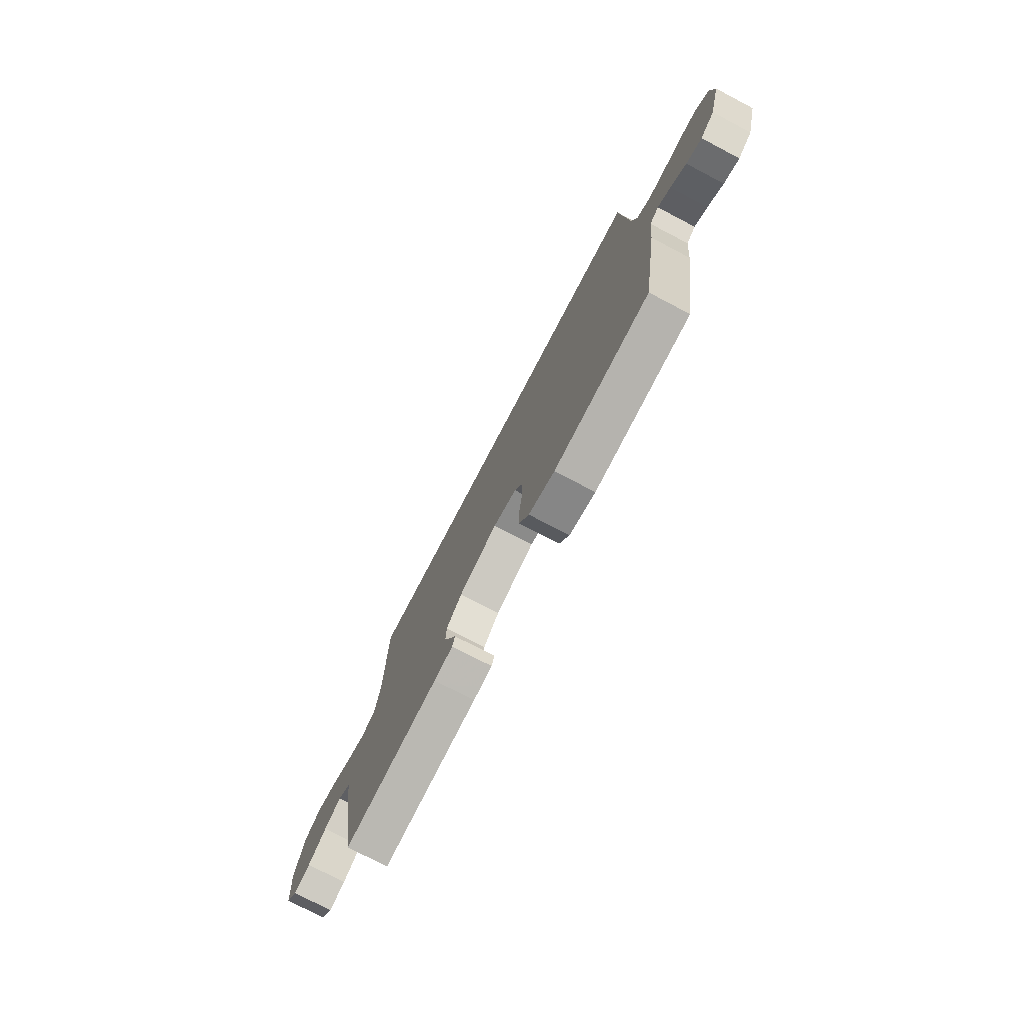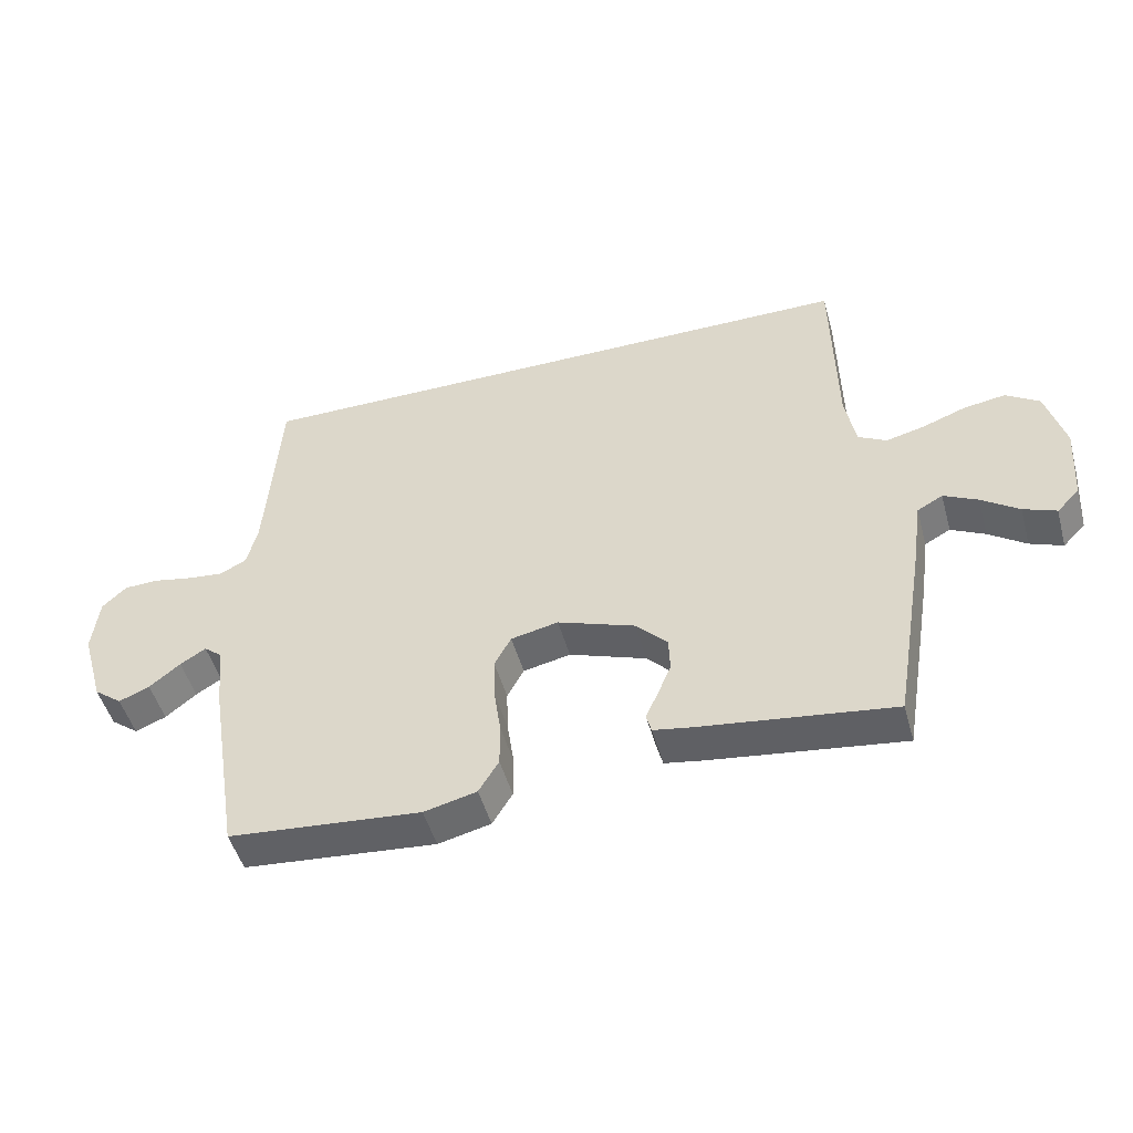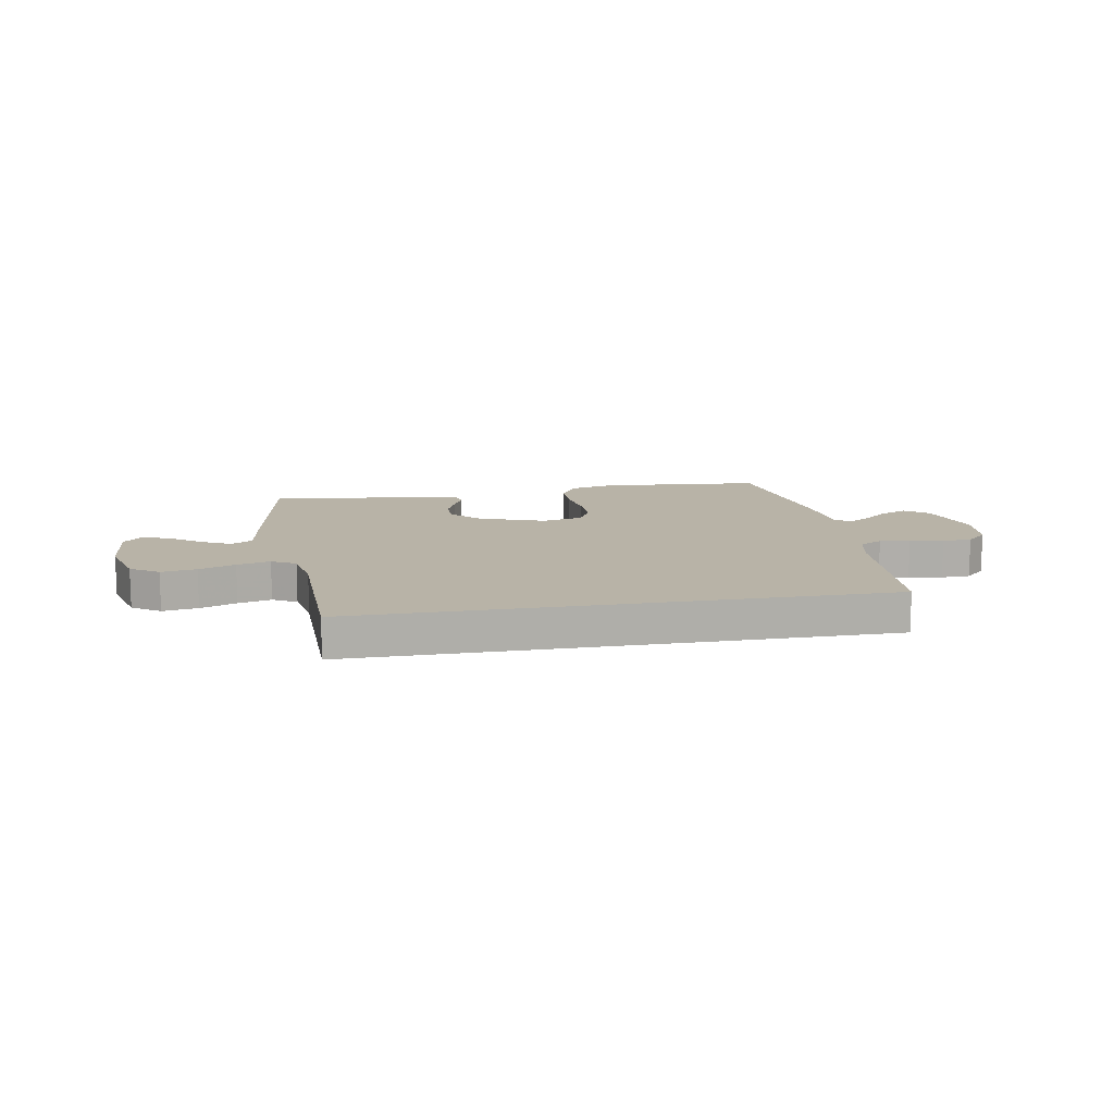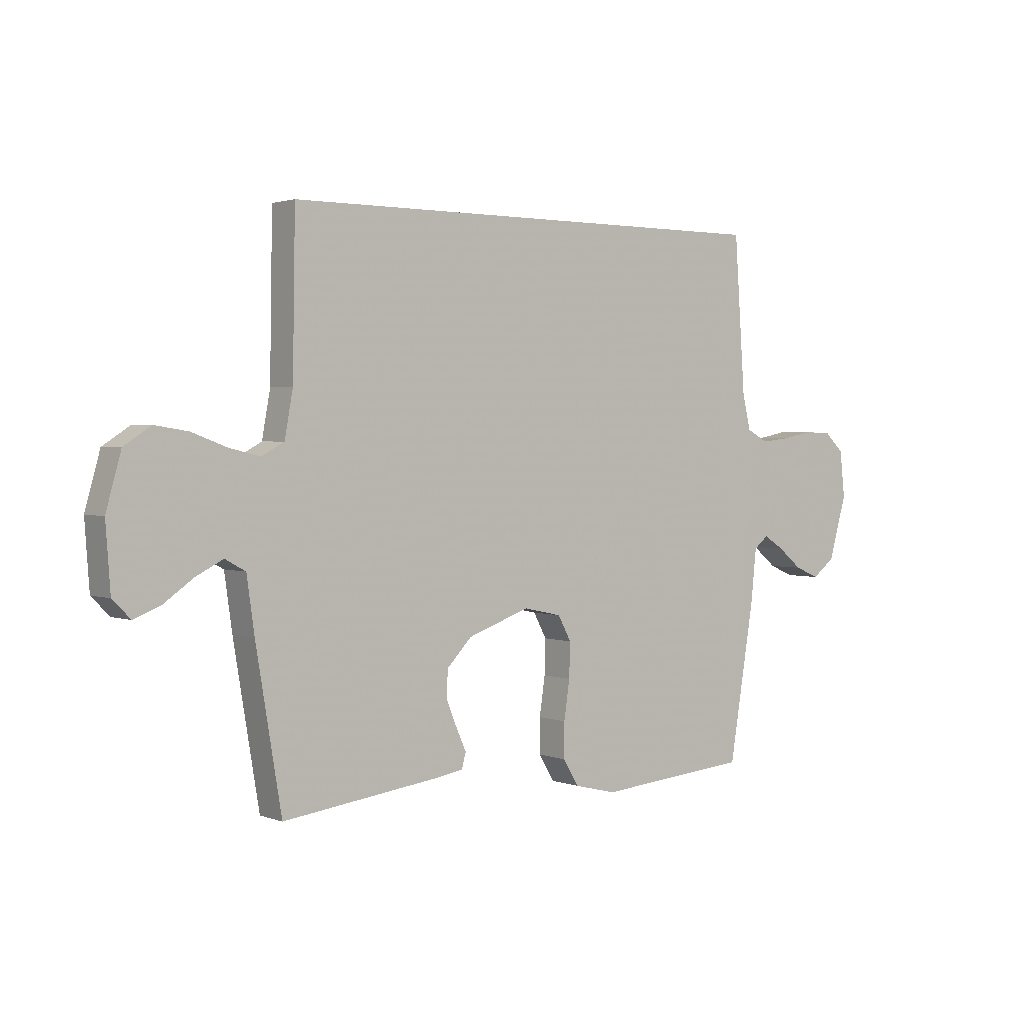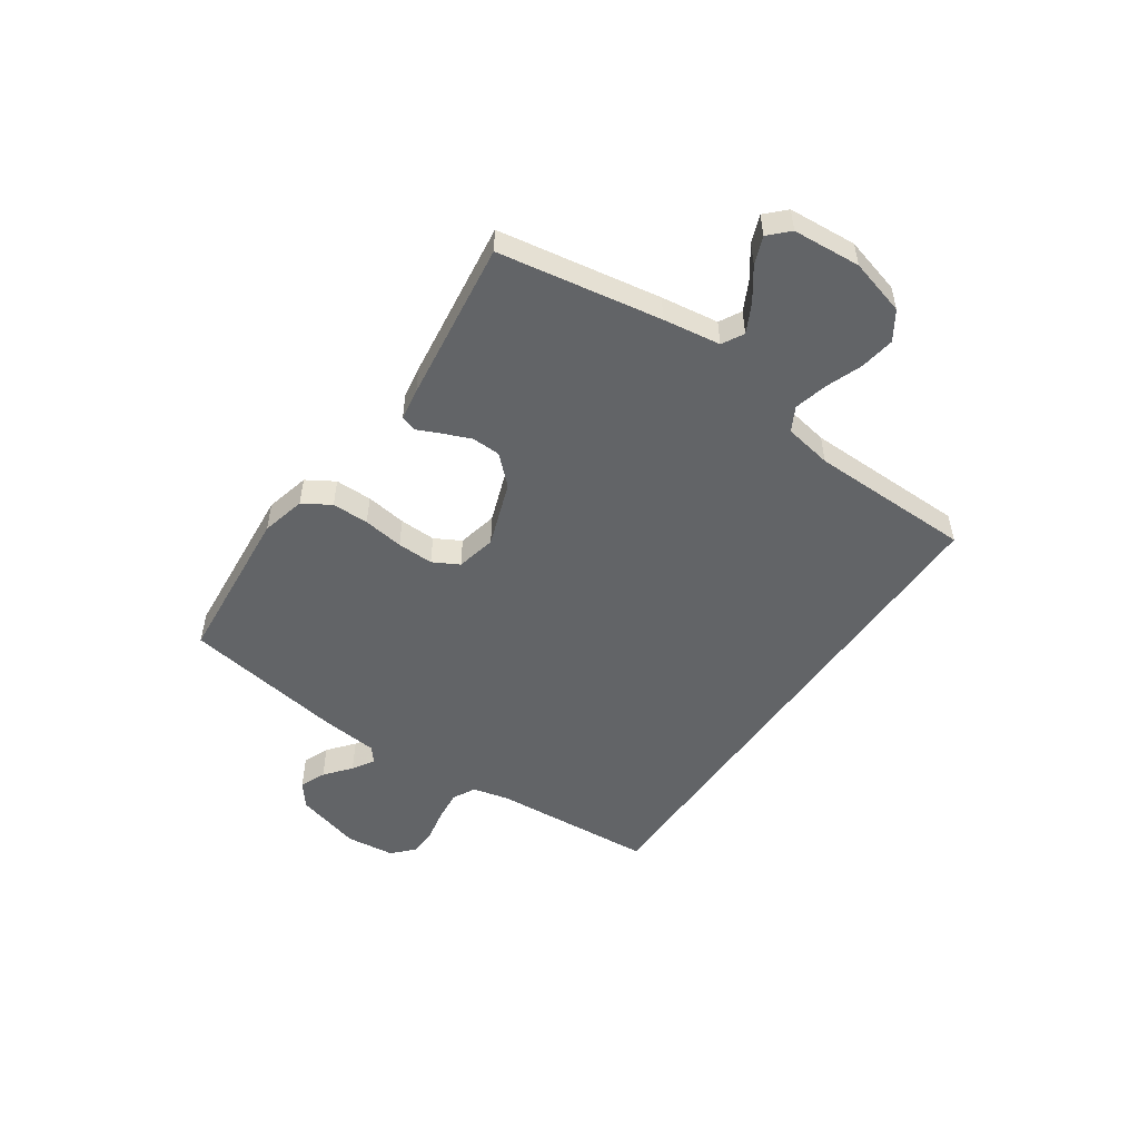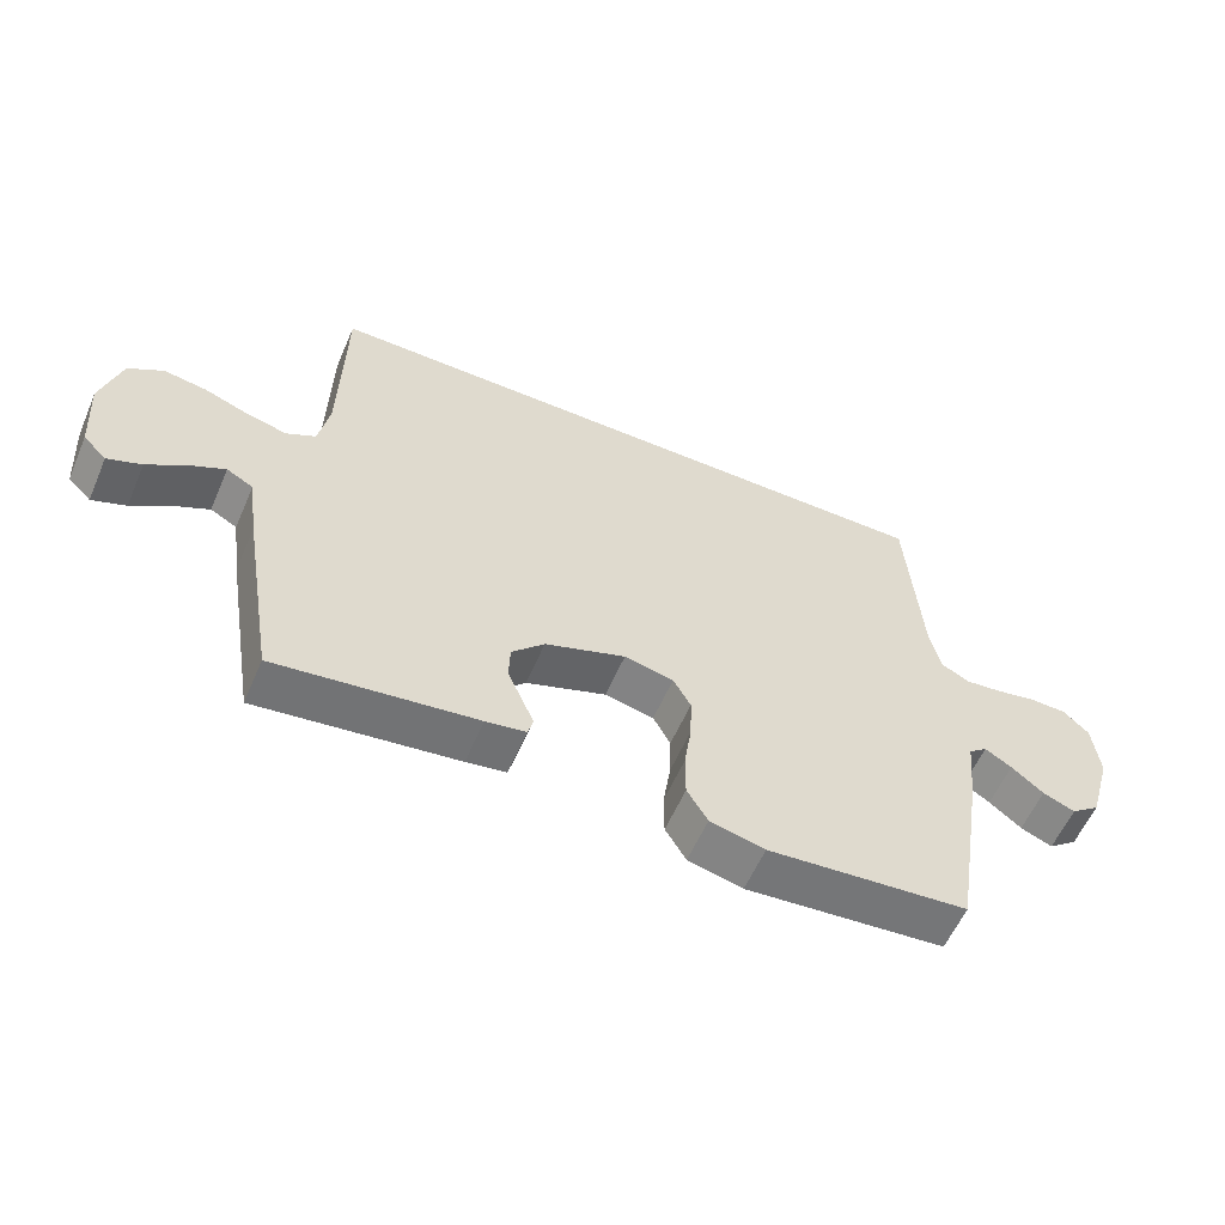
<metadata>
{"format":"obj","ext":"obj","renderer":"f3d","projection":"perspective","resolution":1024,"background":"white","views":[{"elev":-75.4,"azim":62.4,"up":"+Z"},{"elev":-49.1,"azim":-164.6,"up":"+Z"},{"elev":12.7,"azim":-9.9,"up":"+Y"},{"elev":2.1,"azim":-37.9,"up":"+Z"},{"elev":-51.1,"azim":-124.4,"up":"+Y"},{"elev":-58.4,"azim":-23.4,"up":"+Z"}]}
</metadata>
<code>
v 0.5 0.07 -0.5
v 0.2 0.07 -0.526
v 0.118 0.07 -0.506
v 0.087 0.07 -0.455
v 0.087 0.07 -0.387
v 0.098 0.07 -0.312
v 0.1 0.07 -0.245
v 0.074 0.07 -0.197
v 0 0.07 -0.181
v -0.121 0.07 -0.224
v -0.17 0.07 -0.275
v -0.172 0.07 -0.328
v -0.151 0.07 -0.379
v -0.132 0.07 -0.421
v -0.14 0.07 -0.451
v -0.2 0.07 -0.461
v -0.5 0.07 -0.5
v -0.55 0.07 -0.2
v -0.565 0.07 -0.094
v -0.605 0.07 -0.072
v -0.658 0.07 -0.099
v -0.716 0.07 -0.14
v -0.767 0.07 -0.16
v -0.802 0.07 -0.125
v -0.811 0.07 0
v -0.782 0.07 0.104
v -0.73 0.07 0.138
v -0.665 0.07 0.128
v -0.598 0.07 0.103
v -0.537 0.07 0.088
v -0.493 0.07 0.112
v -0.477 0.07 0.2
v -0.472 0.07 0.5
v 0.505 0.07 0.5
v 0.526 0.07 0.2
v 0.542 0.07 0.132
v 0.584 0.07 0.11
v 0.64 0.07 0.116
v 0.701 0.07 0.128
v 0.755 0.07 0.126
v 0.793 0.07 0.09
v 0.803 0.07 0
v 0.768 0.07 -0.122
v 0.724 0.07 -0.156
v 0.676 0.07 -0.136
v 0.628 0.07 -0.097
v 0.588 0.07 -0.072
v 0.56 0.07 -0.095
v 0.549 0.07 -0.2
v 0.5 0 -0.5
v 0.2 0 -0.526
v 0.118 0 -0.506
v 0.087 0 -0.455
v 0.087 0 -0.387
v 0.098 0 -0.312
v 0.1 0 -0.245
v 0.074 0 -0.197
v 0 0 -0.181
v -0.121 0 -0.224
v -0.17 0 -0.275
v -0.172 0 -0.328
v -0.151 0 -0.379
v -0.132 0 -0.421
v -0.14 0 -0.451
v -0.2 0 -0.461
v -0.5 0 -0.5
v -0.55 0 -0.2
v -0.565 0 -0.094
v -0.605 0 -0.072
v -0.658 0 -0.099
v -0.716 0 -0.14
v -0.767 0 -0.16
v -0.802 0 -0.125
v -0.811 0 0
v -0.782 0 0.104
v -0.73 0 0.138
v -0.665 0 0.128
v -0.598 0 0.103
v -0.537 0 0.088
v -0.493 0 0.112
v -0.477 0 0.2
v -0.472 0 0.5
v 0.505 0 0.5
v 0.526 0 0.2
v 0.542 0 0.132
v 0.584 0 0.11
v 0.64 0 0.116
v 0.701 0 0.128
v 0.755 0 0.126
v 0.793 0 0.09
v 0.803 0 0
v 0.768 0 -0.122
v 0.724 0 -0.156
v 0.676 0 -0.136
v 0.628 0 -0.097
v 0.588 0 -0.072
v 0.56 0 -0.095
v 0.549 0 -0.2
f 4 5 6
f 3 4 6
f 2 3 6
f 1 2 6
f 49 1 6
f 48 49 6
f 47 48 6 7
f 44 45 46
f 43 44 46
f 42 43 46
f 41 42 46
f 40 41 46
f 39 40 46
f 38 39 46
f 37 38 46 47
f 47 7 8
f 37 47 8
f 36 37 8
f 32 33 34 35
f 36 8 9
f 35 36 9
f 32 35 9
f 31 32 9
f 27 28 29
f 26 27 29
f 25 26 29
f 24 25 29
f 23 24 29
f 22 23 29
f 21 22 29
f 20 21 29 30
f 31 9 10
f 30 31 10
f 20 30 10
f 19 20 10
f 17 18 19
f 16 17 19
f 15 16 19
f 14 15 19
f 13 14 19
f 19 10 11
f 19 11 12
f 12 13 19
f 55 54 53
f 55 53 52
f 55 52 51
f 55 51 50
f 55 50 98
f 55 98 97
f 56 55 97 96
f 95 94 93
f 95 93 92
f 95 92 91
f 95 91 90
f 95 90 89
f 95 89 88
f 95 88 87
f 96 95 87 86
f 57 56 96
f 57 96 86
f 57 86 85
f 84 83 82 81
f 58 57 85
f 58 85 84
f 58 84 81
f 58 81 80
f 78 77 76
f 78 76 75
f 78 75 74
f 78 74 73
f 78 73 72
f 78 72 71
f 78 71 70
f 79 78 70 69
f 59 58 80
f 59 80 79
f 59 79 69
f 59 69 68
f 68 67 66
f 68 66 65
f 68 65 64
f 68 64 63
f 68 63 62
f 60 59 68
f 61 60 68
f 68 62 61
f 1 50 51 2
f 2 51 52 3
f 3 52 53 4
f 4 53 54 5
f 5 54 55 6
f 6 55 56 7
f 7 56 57 8
f 8 57 58 9
f 9 58 59 10
f 10 59 60 11
f 11 60 61 12
f 12 61 62 13
f 13 62 63 14
f 14 63 64 15
f 15 64 65 16
f 16 65 66 17
f 17 66 67 18
f 18 67 68 19
f 19 68 69 20
f 20 69 70 21
f 21 70 71 22
f 22 71 72 23
f 23 72 73 24
f 24 73 74 25
f 25 74 75 26
f 26 75 76 27
f 27 76 77 28
f 28 77 78 29
f 29 78 79 30
f 30 79 80 31
f 31 80 81 32
f 32 81 82 33
f 33 82 83 34
f 34 83 84 35
f 35 84 85 36
f 36 85 86 37
f 37 86 87 38
f 38 87 88 39
f 39 88 89 40
f 40 89 90 41
f 41 90 91 42
f 42 91 92 43
f 43 92 93 44
f 44 93 94 45
f 45 94 95 46
f 46 95 96 47
f 47 96 97 48
f 48 97 98 49
f 49 98 50 1

</code>
